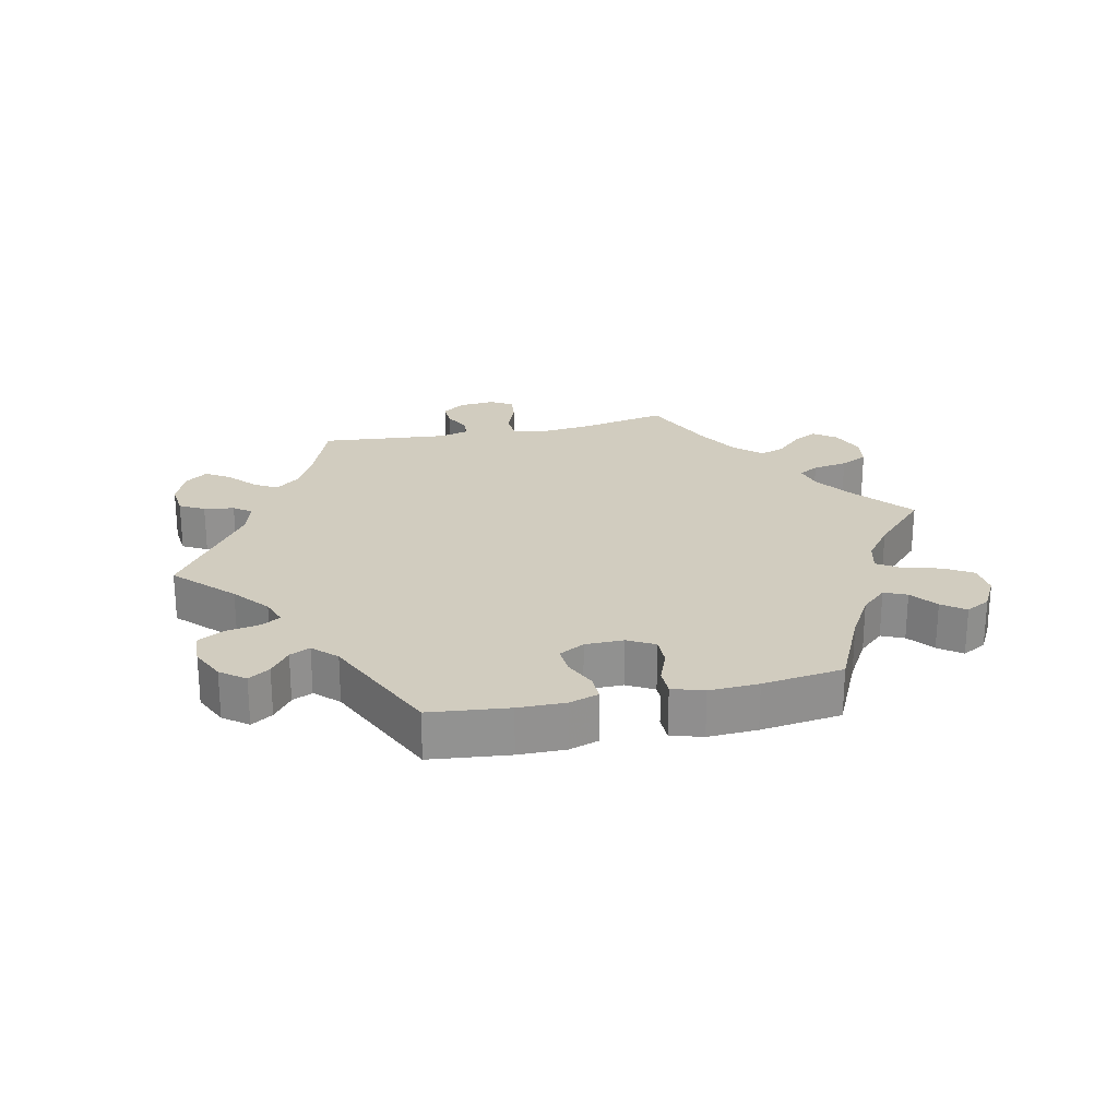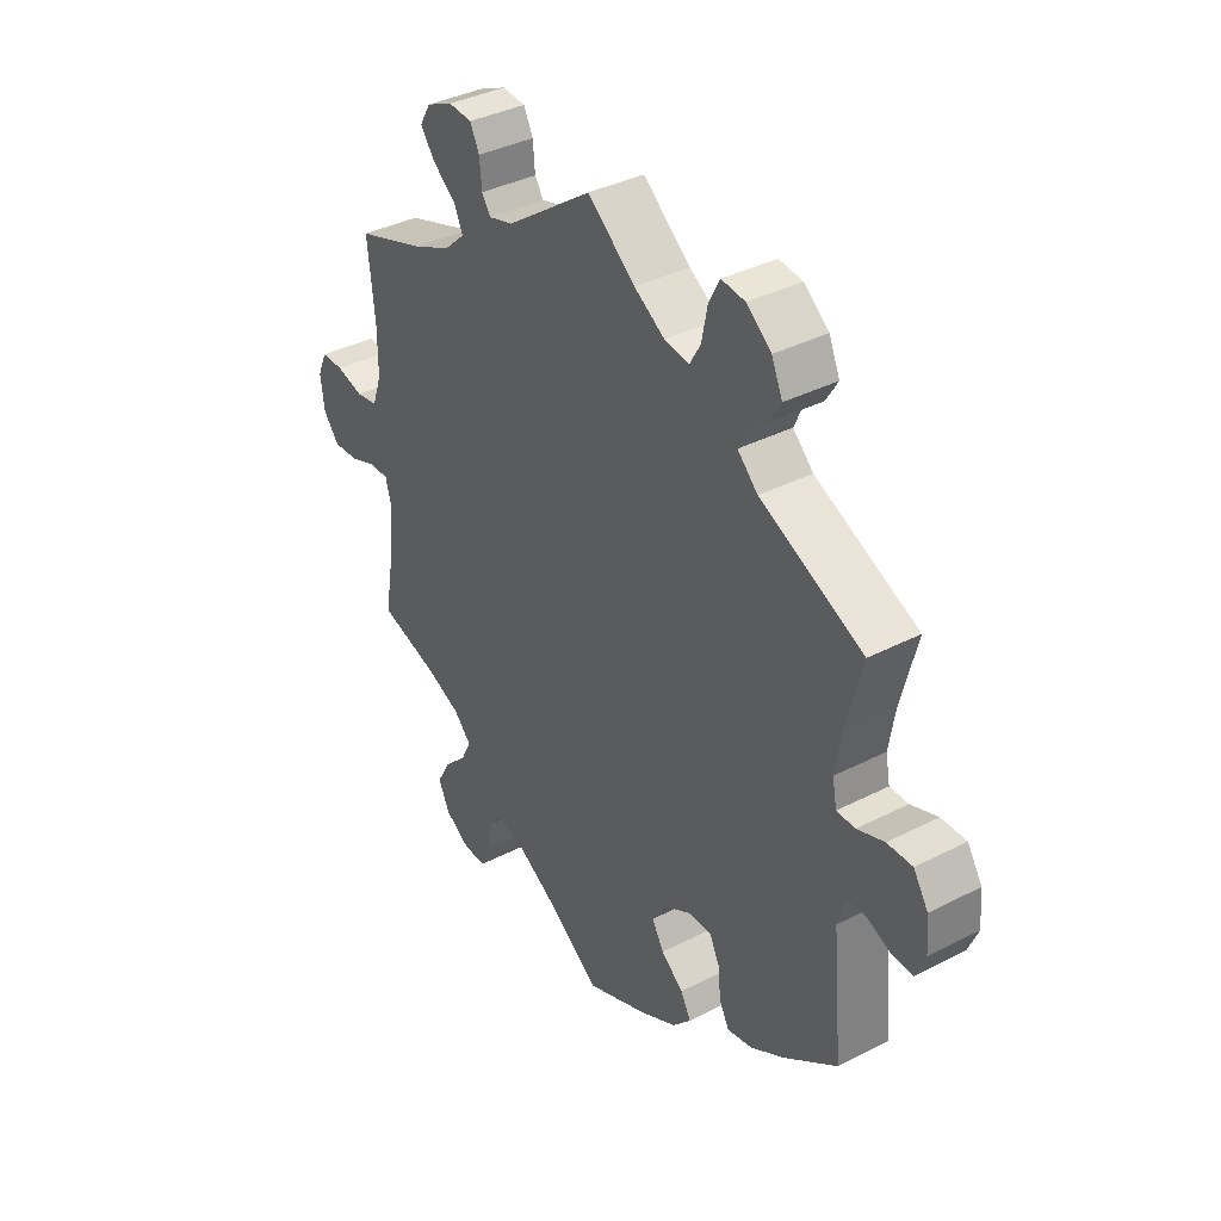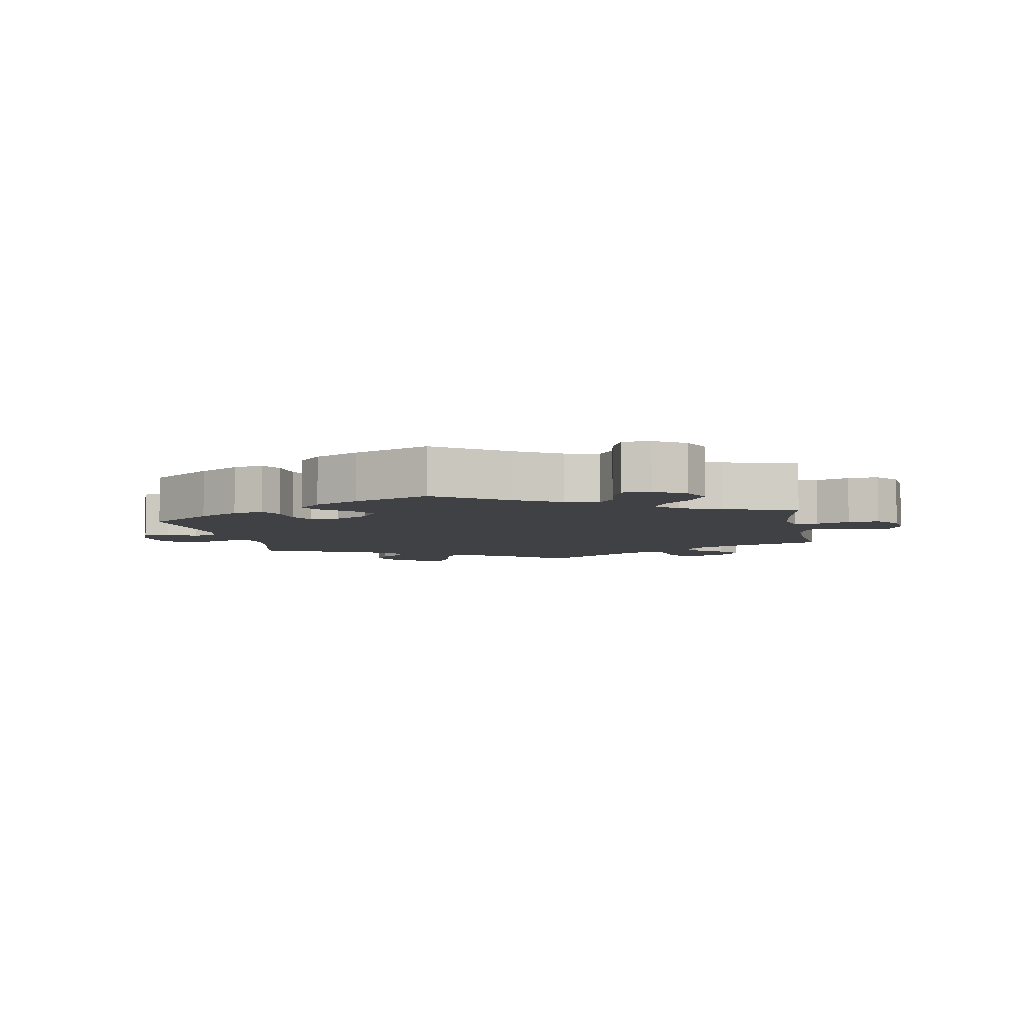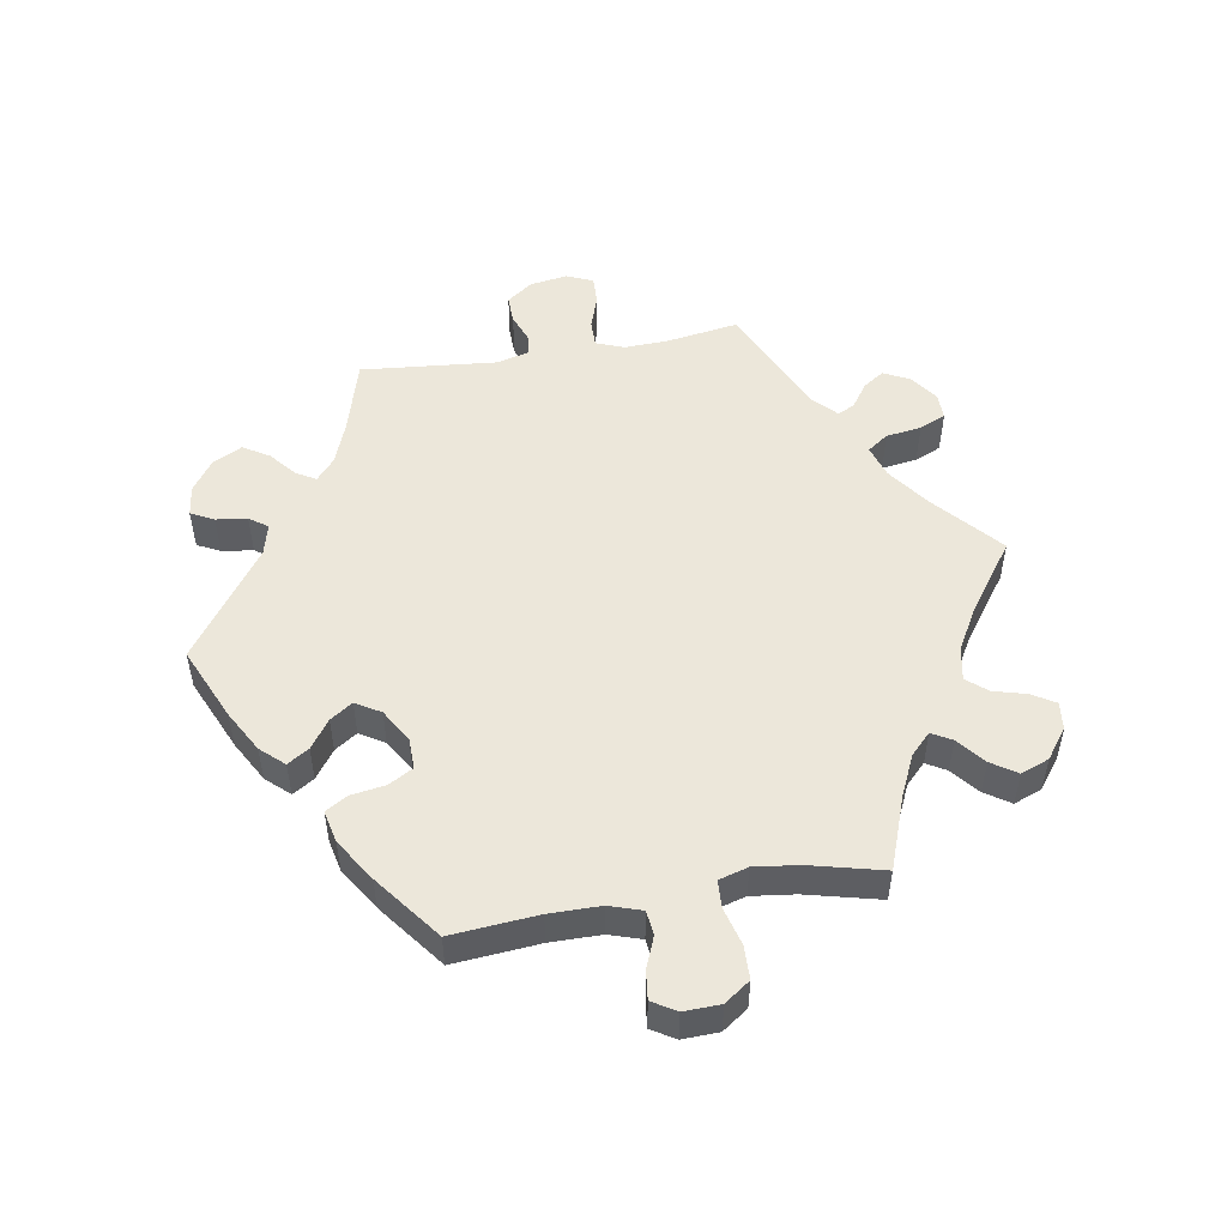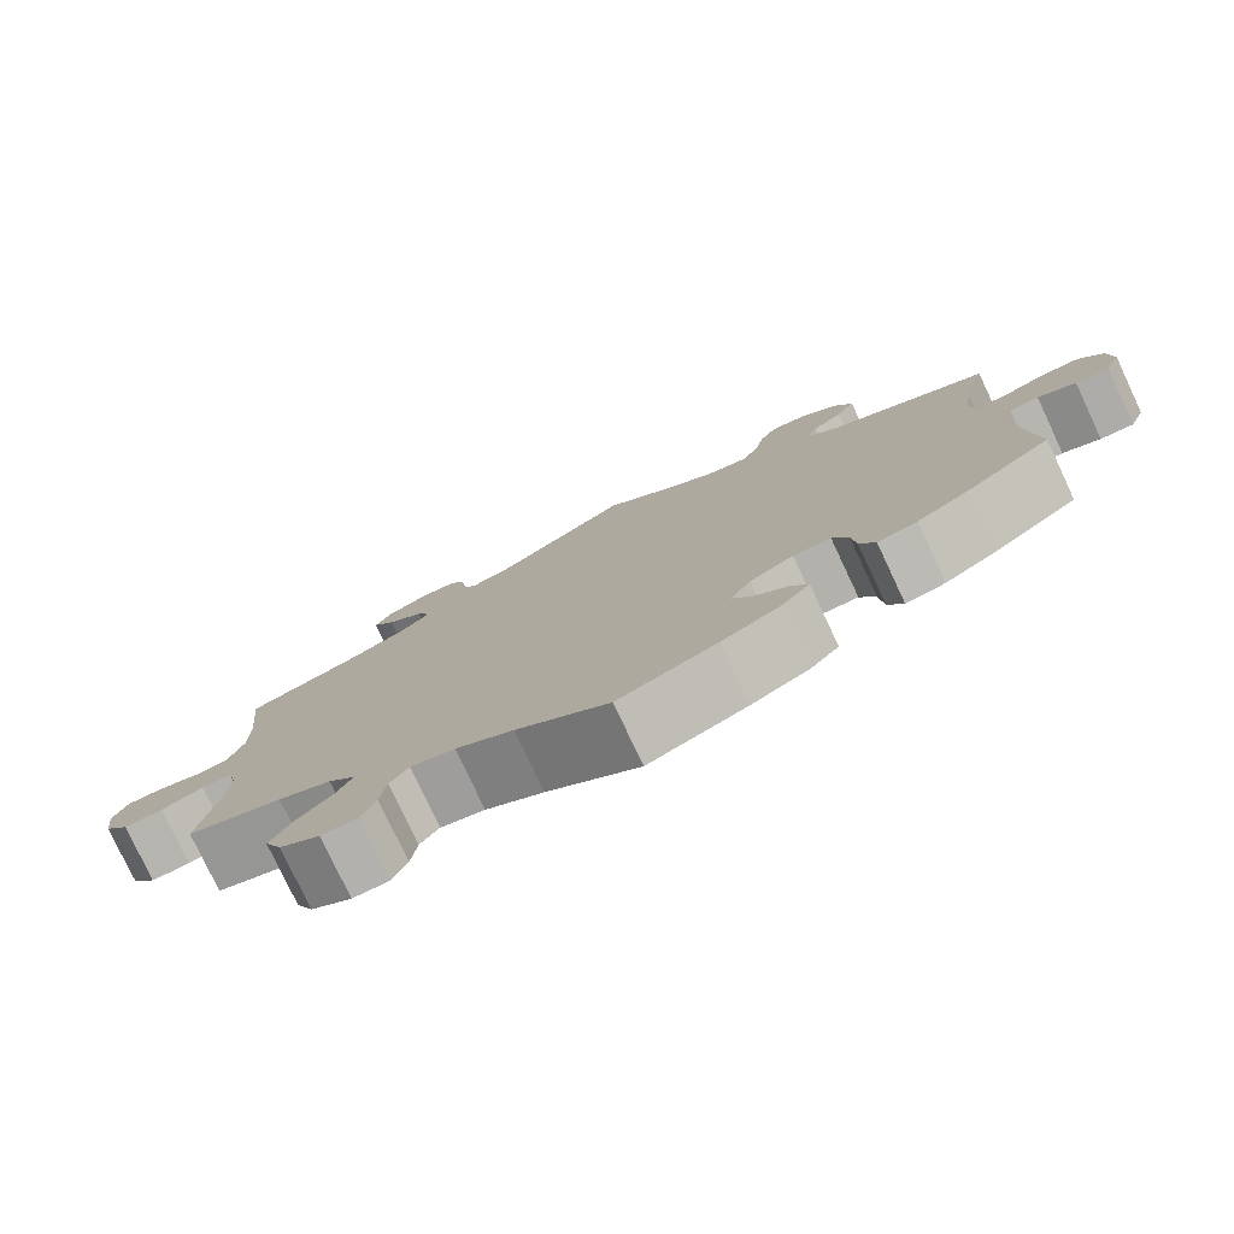
<metadata>
{"format":"obj","ext":"obj","renderer":"f3d","projection":"perspective","resolution":1024,"background":"white","views":[{"elev":24.2,"azim":137.6,"up":"+Y"},{"elev":37.4,"azim":56.6,"up":"+Z"},{"elev":-5.7,"azim":-169.5,"up":"+Y"},{"elev":51.3,"azim":-159.7,"up":"+Y"},{"elev":-78.4,"azim":25.2,"up":"+Z"}]}
</metadata>
<code>
v 0.403 0.07 -0.36
v 0.341 0.07 -0.397
v 0.295 0.07 -0.407
v 0.277 0.07 -0.373
v 0.272 0.07 -0.321
v 0.254 0.07 -0.284
v 0.21 0.07 -0.285
v 0.159 0.07 -0.314
v 0.135 0.07 -0.354
v 0.157 0.07 -0.391
v 0.198 0.07 -0.424
v 0.217 0.07 -0.458
v 0.183 0.07 -0.495
v 0.116 0.07 -0.53
v 0.001 0.07 -0.578
v -0.107 0.07 -0.503
v -0.174 0.07 -0.465
v -0.225 0.07 -0.454
v -0.247 0.07 -0.484
v -0.254 0.07 -0.534
v -0.271 0.07 -0.574
v -0.313 0.07 -0.575
v -0.36 0.07 -0.546
v -0.38 0.07 -0.503
v -0.356 0.07 -0.459
v -0.314 0.07 -0.417
v -0.295 0.07 -0.38
v -0.327 0.07 -0.347
v -0.389 0.07 -0.321
v -0.5 0.07 -0.289
v -0.48 0.07 -0.174
v -0.474 0.07 -0.106
v -0.485 0.07 -0.064
v -0.52 0.07 -0.064
v -0.57 0.07 -0.083
v -0.616 0.07 -0.086
v -0.645 0.07 -0.05
v -0.652 0.07 0.005
v -0.635 0.07 0.044
v -0.594 0.07 0.045
v -0.544 0.07 0.032
v -0.504 0.07 0.039
v -0.487 0.07 0.089
v -0.487 0.07 0.164
v -0.5 0.07 0.289
v -0.374 0.07 0.332
v -0.303 0.07 0.364
v -0.265 0.07 0.399
v -0.281 0.07 0.434
v -0.324 0.07 0.468
v -0.35 0.07 0.503
v -0.33 0.07 0.537
v -0.282 0.07 0.559
v -0.239 0.07 0.556
v -0.222 0.07 0.522
v -0.218 0.07 0.477
v -0.202 0.07 0.453
v -0.157 0.07 0.466
v 0 0.07 0.578
v 0.087 0.07 0.508
v 0.143 0.07 0.473
v 0.188 0.07 0.466
v 0.208 0.07 0.501
v 0.219 0.07 0.555
v 0.239 0.07 0.593
v 0.282 0.07 0.588
v 0.327 0.07 0.552
v 0.347 0.07 0.507
v 0.325 0.07 0.471
v 0.289 0.07 0.442
v 0.276 0.07 0.412
v 0.313 0.07 0.376
v 0.501 0.07 0.29
v 0.472 0.07 0.176
v 0.461 0.07 0.108
v 0.469 0.07 0.066
v 0.503 0.07 0.066
v 0.552 0.07 0.084
v 0.598 0.07 0.085
v 0.625 0.07 0.043
v 0.63 0.07 -0.014
v 0.612 0.07 -0.057
v 0.573 0.07 -0.055
v 0.529 0.07 -0.037
v 0.495 0.07 -0.04
v 0.482 0.07 -0.087
v 0.501 0.07 -0.288
v 0.403 0 -0.36
v 0.341 0 -0.397
v 0.295 0 -0.407
v 0.277 0 -0.373
v 0.272 0 -0.321
v 0.254 0 -0.284
v 0.21 0 -0.285
v 0.159 0 -0.314
v 0.135 0 -0.354
v 0.157 0 -0.391
v 0.198 0 -0.424
v 0.217 0 -0.458
v 0.183 0 -0.495
v 0.116 0 -0.53
v 0.001 0 -0.578
v -0.107 0 -0.503
v -0.174 0 -0.465
v -0.225 0 -0.454
v -0.247 0 -0.484
v -0.254 0 -0.534
v -0.271 0 -0.574
v -0.313 0 -0.575
v -0.36 0 -0.546
v -0.38 0 -0.503
v -0.356 0 -0.459
v -0.314 0 -0.417
v -0.295 0 -0.38
v -0.327 0 -0.347
v -0.389 0 -0.321
v -0.5 0 -0.289
v -0.48 0 -0.174
v -0.474 0 -0.106
v -0.485 0 -0.064
v -0.52 0 -0.064
v -0.57 0 -0.083
v -0.616 0 -0.086
v -0.645 0 -0.05
v -0.652 0 0.005
v -0.635 0 0.044
v -0.594 0 0.045
v -0.544 0 0.032
v -0.504 0 0.039
v -0.487 0 0.089
v -0.487 0 0.164
v -0.5 0 0.289
v -0.374 0 0.332
v -0.303 0 0.364
v -0.265 0 0.399
v -0.281 0 0.434
v -0.324 0 0.468
v -0.35 0 0.503
v -0.33 0 0.537
v -0.282 0 0.559
v -0.239 0 0.556
v -0.222 0 0.522
v -0.218 0 0.477
v -0.202 0 0.453
v -0.157 0 0.466
v 0 0 0.578
v 0.087 0 0.508
v 0.143 0 0.473
v 0.188 0 0.466
v 0.208 0 0.501
v 0.219 0 0.555
v 0.239 0 0.593
v 0.282 0 0.588
v 0.327 0 0.552
v 0.347 0 0.507
v 0.325 0 0.471
v 0.289 0 0.442
v 0.276 0 0.412
v 0.313 0 0.376
v 0.501 0 0.29
v 0.472 0 0.176
v 0.461 0 0.108
v 0.469 0 0.066
v 0.503 0 0.066
v 0.552 0 0.084
v 0.598 0 0.085
v 0.625 0 0.043
v 0.63 0 -0.014
v 0.612 0 -0.057
v 0.573 0 -0.055
v 0.529 0 -0.037
v 0.495 0 -0.04
v 0.482 0 -0.087
v 0.501 0 -0.288
f 86 87 1 2
f 85 86 2 3
f 81 82 83 84
f 81 84 85
f 80 81 85
f 77 78 79 80
f 76 77 80 85
f 72 73 74
f 71 72 74 75
f 67 68 69 70
f 67 70 71
f 66 67 71
f 63 64 65 66
f 62 63 66 71
f 61 62 71 75
f 58 59 60
f 57 58 60 61
f 53 54 55 56
f 53 56 57
f 52 53 57
f 49 50 51 52
f 49 52 57
f 48 49 57 61
f 44 45 46
f 43 44 46 47
f 42 43 47 48
f 38 39 40 41
f 38 41 42
f 37 38 42
f 34 35 36 37
f 33 34 37 42
f 32 33 42 48
f 29 30 31
f 28 29 31 32
f 27 28 32 48
f 23 24 25 26
f 23 26 27
f 22 23 27
f 19 20 21 22
f 19 22 27
f 18 19 27 48
f 13 14 15 16
f 13 16 17
f 10 11 12 13
f 9 10 13 17
f 8 9 17 18
f 85 3 4 5
f 76 85 5 6
f 7 8 18 48
f 48 61 75 76
f 6 7 48 76
f 89 88 174 173
f 90 89 173 172
f 171 170 169 168
f 172 171 168
f 172 168 167
f 167 166 165 164
f 172 167 164 163
f 161 160 159
f 162 161 159 158
f 157 156 155 154
f 158 157 154
f 158 154 153
f 153 152 151 150
f 158 153 150 149
f 162 158 149 148
f 147 146 145
f 148 147 145 144
f 143 142 141 140
f 144 143 140
f 144 140 139
f 139 138 137 136
f 144 139 136
f 148 144 136 135
f 133 132 131
f 134 133 131 130
f 135 134 130 129
f 128 127 126 125
f 129 128 125
f 129 125 124
f 124 123 122 121
f 129 124 121 120
f 135 129 120 119
f 118 117 116
f 119 118 116 115
f 135 119 115 114
f 113 112 111 110
f 114 113 110
f 114 110 109
f 109 108 107 106
f 114 109 106
f 135 114 106 105
f 103 102 101 100
f 104 103 100
f 100 99 98 97
f 104 100 97 96
f 105 104 96 95
f 92 91 90 172
f 93 92 172 163
f 135 105 95 94
f 163 162 148 135
f 163 135 94 93
f 1 88 89 2
f 2 89 90 3
f 3 90 91 4
f 4 91 92 5
f 5 92 93 6
f 6 93 94 7
f 7 94 95 8
f 8 95 96 9
f 9 96 97 10
f 10 97 98 11
f 11 98 99 12
f 12 99 100 13
f 13 100 101 14
f 14 101 102 15
f 15 102 103 16
f 16 103 104 17
f 17 104 105 18
f 18 105 106 19
f 19 106 107 20
f 20 107 108 21
f 21 108 109 22
f 22 109 110 23
f 23 110 111 24
f 24 111 112 25
f 25 112 113 26
f 26 113 114 27
f 27 114 115 28
f 28 115 116 29
f 29 116 117 30
f 30 117 118 31
f 31 118 119 32
f 32 119 120 33
f 33 120 121 34
f 34 121 122 35
f 35 122 123 36
f 36 123 124 37
f 37 124 125 38
f 38 125 126 39
f 39 126 127 40
f 40 127 128 41
f 41 128 129 42
f 42 129 130 43
f 43 130 131 44
f 44 131 132 45
f 45 132 133 46
f 46 133 134 47
f 47 134 135 48
f 48 135 136 49
f 49 136 137 50
f 50 137 138 51
f 51 138 139 52
f 52 139 140 53
f 53 140 141 54
f 54 141 142 55
f 55 142 143 56
f 56 143 144 57
f 57 144 145 58
f 58 145 146 59
f 59 146 147 60
f 60 147 148 61
f 61 148 149 62
f 62 149 150 63
f 63 150 151 64
f 64 151 152 65
f 65 152 153 66
f 66 153 154 67
f 67 154 155 68
f 68 155 156 69
f 69 156 157 70
f 70 157 158 71
f 71 158 159 72
f 72 159 160 73
f 73 160 161 74
f 74 161 162 75
f 75 162 163 76
f 76 163 164 77
f 77 164 165 78
f 78 165 166 79
f 79 166 167 80
f 80 167 168 81
f 81 168 169 82
f 82 169 170 83
f 83 170 171 84
f 84 171 172 85
f 85 172 173 86
f 86 173 174 87
f 87 174 88 1

</code>
